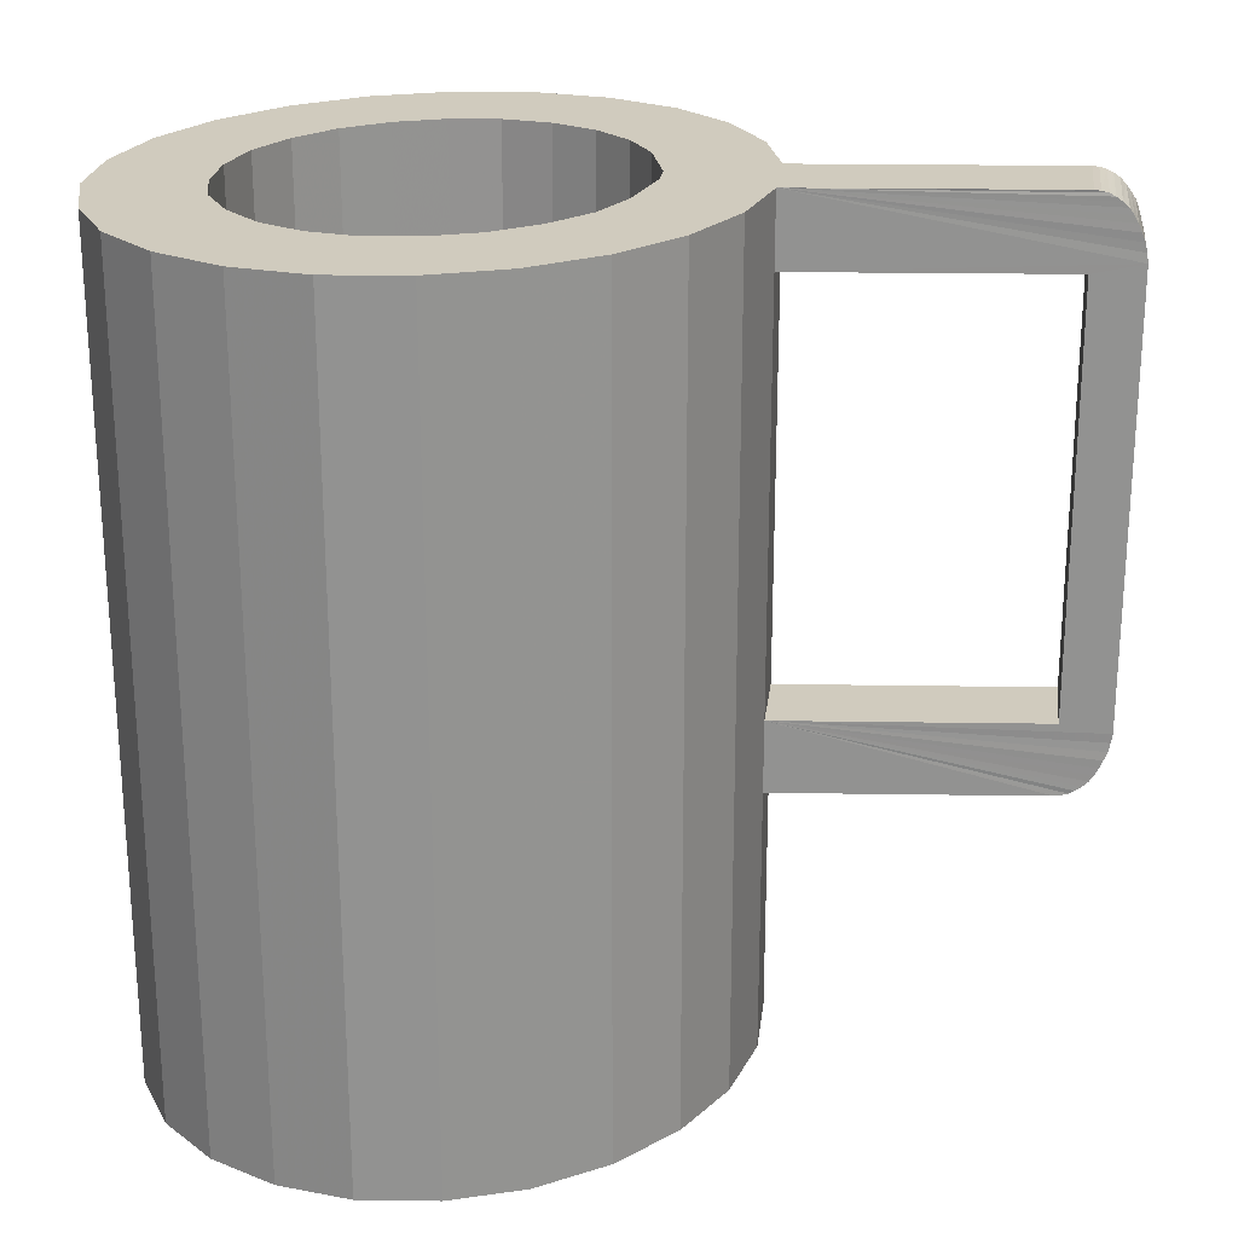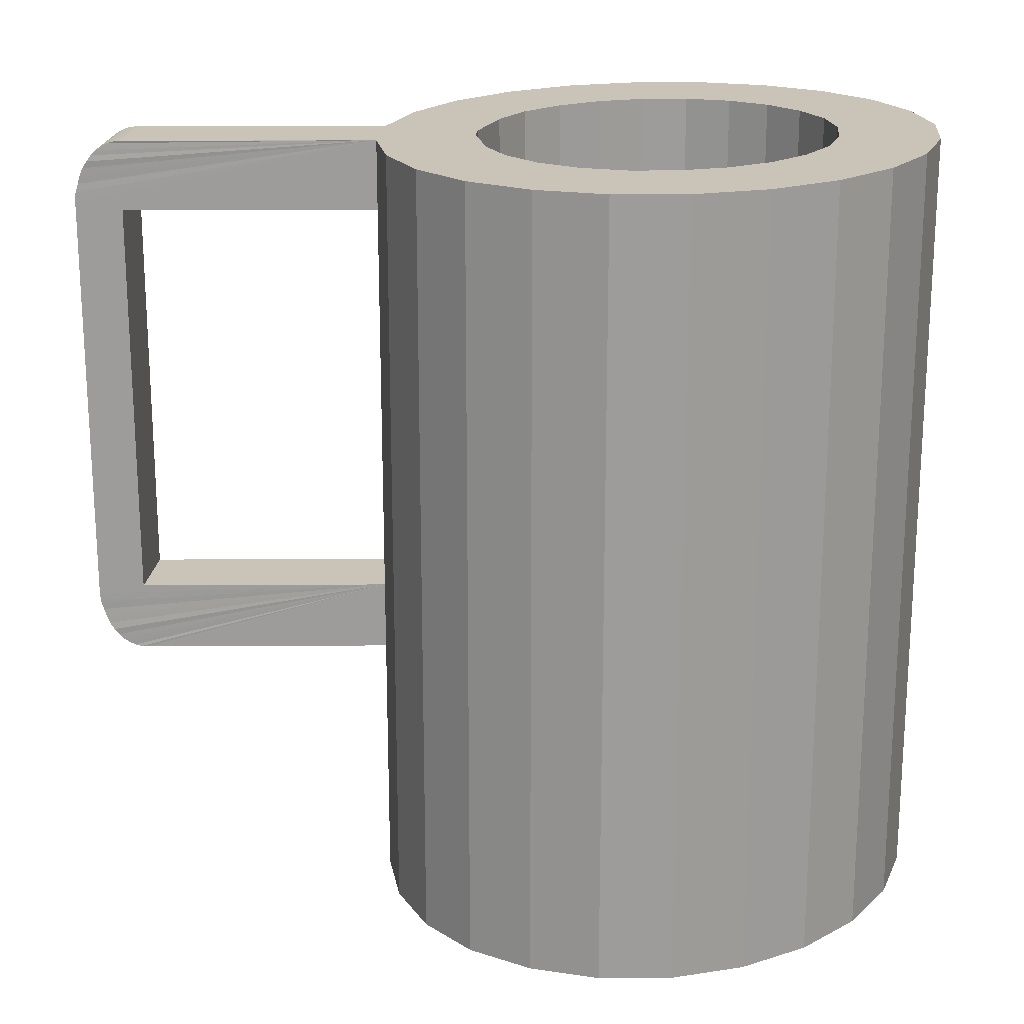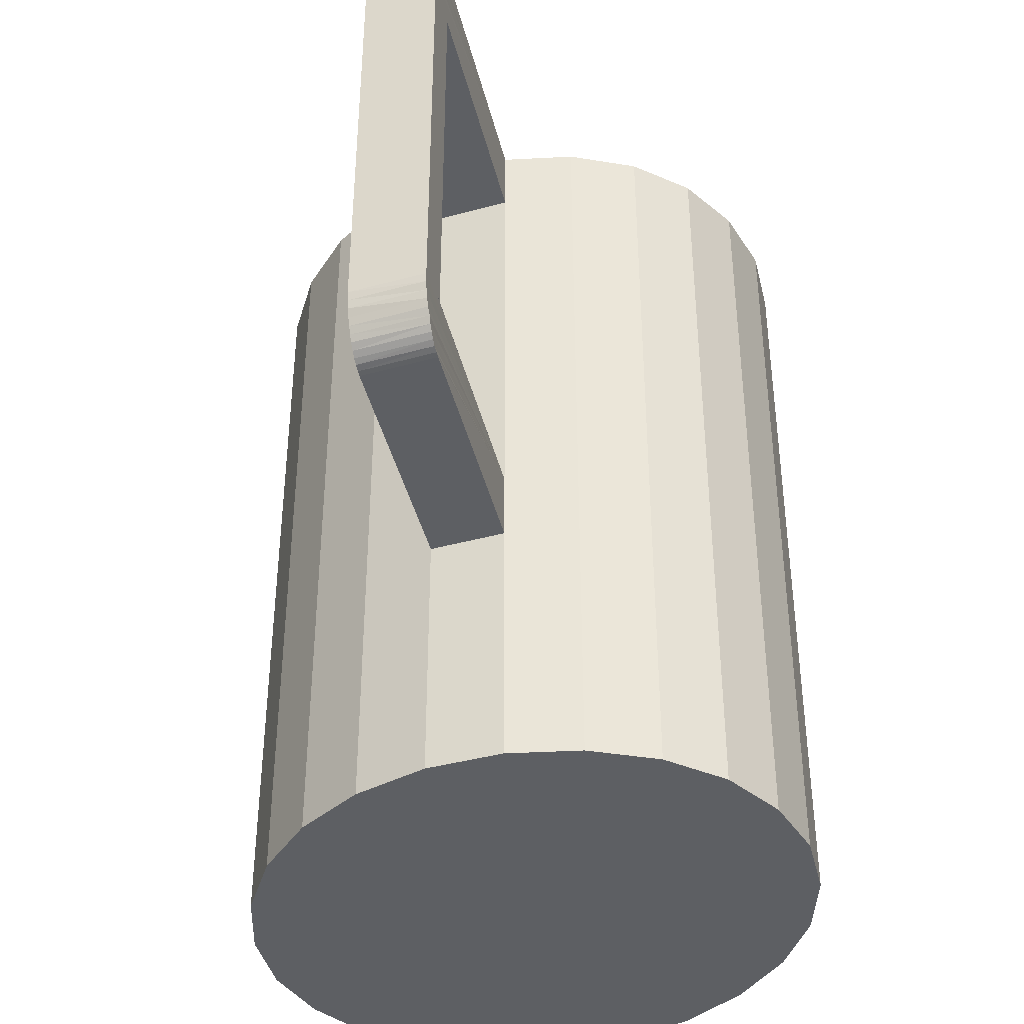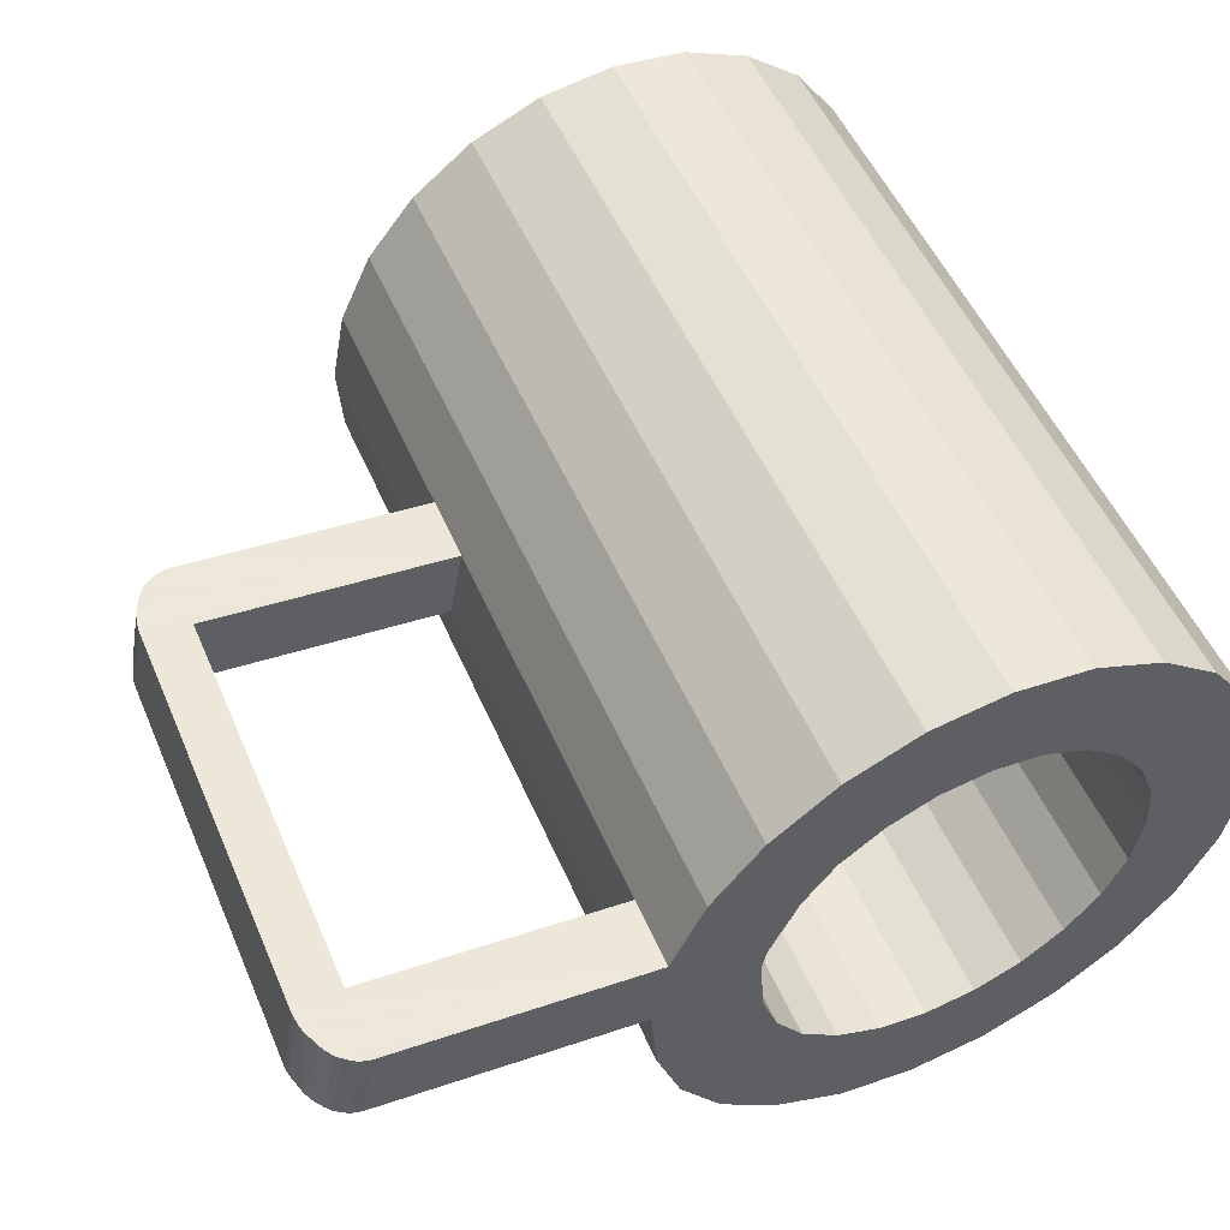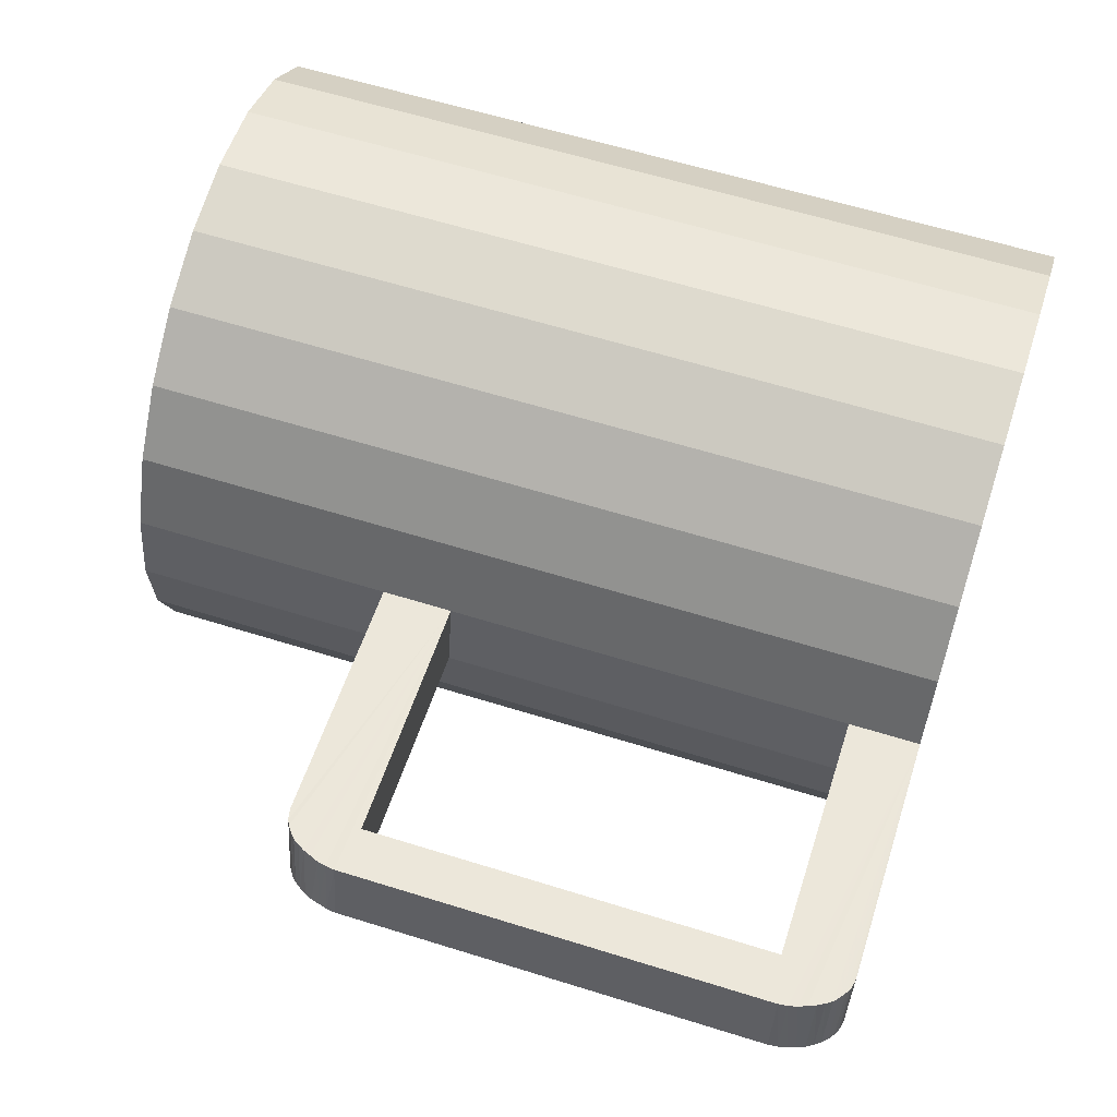
<metadata>
{"format":"obj","ext":"obj","renderer":"f3d","projection":"perspective","resolution":1024,"background":"white","views":[{"elev":23.5,"azim":-3.9,"up":"+Y"},{"elev":20.0,"azim":173.9,"up":"+Y"},{"elev":-40.1,"azim":97.9,"up":"+Y"},{"elev":51.6,"azim":157.1,"up":"+Z"},{"elev":60.9,"azim":107.7,"up":"+Z"}]}
</metadata>
<code>
o mesh1_mesh1-geometry
v -0.1269 0.3046 0.2178
v -0.07067 -0.3046 0.2083
v -0.07067 0.3046 0.2083
v -0.1269 -0.3046 0.2178
v -0.01678 -0.3046 0.1842
v 0.1036 0.3046 -0.008644
v -0.1835 -0.3046 0.2127
v 0.1036 -0.3046 -0.008644
v -0.01678 0.3046 0.1842
v 0.09271 -0.3046 0.0483
v 0.09271 0.3046 0.0483
v -0.02051 0.3046 0.09576
v -0.1835 0.3046 0.2127
v 0.09949 -0.3046 -0.06423
v 0.03034 -0.3046 0.148
v 0.06762 -0.3046 0.1019
v 0.1036 0.2514 -0.008644
v 0.2961 0.3046 0.00966
v 0.002881 0.3046 0.06559
v -0.05169 0.3046 0.1188
v -0.2341 -0.3046 0.1927
v 0.08118 -0.3046 -0.1164
v 0.09271 -0.1079 0.0483
v 0.09949 0.3046 -0.06423
v 0.03034 0.3046 0.148
v 0.06762 0.3046 0.1019
v 0.09271 0.2514 0.0483
v 0.2961 0.2514 0.00966
v 0.2849 0.3046 0.06627
v 0.3005 0.3041 0.01
v -0.02051 -0.2973 0.09576
v -0.05169 -0.2973 0.1188
v -0.08593 0.3046 0.1341
v -0.2341 0.3046 0.1927
v 0.08118 0.3046 -0.1164
v 0.1036 -0.1079 -0.008644
v 0.3208 0.2584 0.06966
v 0.1036 -0.05475 -0.008644
v 0.3313 0.2514 0.01305
v 0.2893 0.3041 0.06661
v 0.3052 0.3028 0.01068
v 0.0239 0.3046 0.02152
v 0.002881 -0.2973 0.06559
v -0.08593 -0.2973 0.1341
v -0.1225 0.3046 0.1402
v -0.2768 -0.3046 0.1602
v 0.05 -0.3046 -0.1598
v 0.05 0.3046 -0.1598
v 0.09271 -0.05475 0.0483
v 0.2961 -0.1079 0.00966
v 0.02729 0.3046 0.004576
v 0.2849 0.2514 0.06627
v 0.3198 0.2652 0.06932
v 0.3313 0.2584 0.01305
v 0.3313 -0.05475 0.01305
v 0.2944 0.3028 0.06695
v 0.3096 0.3006 0.01102
v 0.0239 -0.2973 0.02152
v -0.1225 -0.2973 0.1402
v -0.1585 0.3046 0.1375
v -0.2768 0.3046 0.1602
v 0.01237 0.3046 -0.07474
v 0.2849 -0.1079 0.06627
v 0.0239 0.3046 -0.04152
v 0.3208 0.2514 0.06966
v 0.3307 0.2652 0.01305
v 0.3185 0.2718 0.06932
v 0.2961 -0.05475 0.00966
v 0.2849 -0.05475 0.06627
v 0.2985 0.3006 0.06762
v 0.3141 0.2975 0.01136
v -0.1917 0.3046 0.1246
v -0.309 -0.3046 0.1164
v 0.00661 -0.3046 -0.1924
v 0.00661 0.3046 -0.1924
v -0.007966 0.3046 -0.1032
v 0.2893 -0.1075 0.06661
v 0.3005 -0.1075 0.01
v 0.0239 -0.2973 -0.04152
v 0.3286 0.2718 0.01305
v 0.3157 0.278 0.06932
v 0.3208 -0.05475 0.06966
v 0.3029 0.2975 0.06796
v 0.3178 0.2936 0.01169
v 0.02729 -0.2973 0.004576
v -0.1585 -0.2973 0.1375
v -0.2188 0.3046 0.1036
v -0.309 0.3046 0.1164
v 0.01237 -0.2973 -0.07474
v -0.007966 -0.2973 -0.1032
v 0.2944 -0.1061 0.06695
v 0.3052 -0.1061 0.01068
v 0.3269 0.278 0.01271
v 0.3134 0.2838 0.06898
v 0.3313 -0.06169 0.01305
v 0.3073 0.2936 0.0683
v 0.3212 0.289 0.01169
v -0.1917 -0.2973 0.1246
v -0.2391 0.3046 0.07508
v -0.3269 -0.3046 0.06457
v -0.0439 -0.3046 -0.2124
v -0.0439 0.3046 -0.2124
v -0.03576 0.3046 -0.1242
v -0.03576 -0.2973 -0.1242
v 0.2985 -0.1039 0.06762
v 0.3096 -0.1039 0.01102
v 0.3246 0.2838 0.01237
v 0.3103 0.289 0.06864
v 0.3208 -0.06169 0.06966
v 0.3307 -0.06851 0.01305
v -0.2188 -0.2973 0.1036
v -0.2513 0.3046 0.04186
v -0.3269 0.3046 0.06457
v -0.06898 0.3046 -0.1371
v 0.3029 -0.1008 0.06796
v 0.3141 -0.1008 0.01136
v 0.3198 -0.06851 0.06932
v 0.3286 -0.0751 0.01305
v -0.2391 -0.2973 0.07508
v -0.3313 -0.3046 0.008644
v -0.09949 -0.3046 -0.2178
v -0.09949 0.3046 -0.2178
v -0.1046 0.3046 -0.1402
v -0.06898 -0.2973 -0.1371
v 0.3073 -0.09694 0.0683
v 0.3178 -0.09694 0.01169
v 0.3185 -0.0751 0.06932
v 0.3269 -0.08134 0.01271
v -0.2513 -0.2973 0.04186
v -0.2534 0.3046 0.005932
v -0.3313 0.3046 0.008644
v -0.1415 0.3046 -0.1337
v -0.1046 -0.2973 -0.1402
v 0.3103 -0.09235 0.06864
v 0.3212 -0.09235 0.01169
v 0.3157 -0.08134 0.06932
v 0.3246 -0.08712 0.01237
v -0.2463 0.3046 -0.03102
v -0.3202 0.3046 -0.04796
v -0.1568 -0.3046 -0.208
v -0.1761 0.3046 -0.1188
v 0.3134 -0.08712 0.06898
v -0.2534 -0.2973 0.005932
v -0.2463 -0.2973 -0.03102
v -0.2307 0.3046 -0.06559
v -0.3202 -0.3046 -0.04796
v -0.1568 0.3046 -0.208
v -0.2063 0.3046 -0.09542
v -0.1415 -0.2973 -0.1337
v -0.2307 -0.2973 -0.06559
v -0.2951 0.3046 -0.1015
v -0.2103 0.3046 -0.1842
v -0.2103 -0.3046 -0.1842
v -0.1761 -0.2973 -0.1188
v -0.2063 -0.2973 -0.09542
v -0.2951 -0.3046 -0.1015
v -0.2578 0.3046 -0.1476
v -0.2578 -0.3046 -0.1476
f 3 6 1
f 8 2 4
f 10 5 2
f 3 11 6
f 1 6 12
f 14 4 7
f 10 2 8
f 8 4 14
f 9 11 3
f 16 5 10
f 11 17 6
f 12 6 19
f 20 1 12
f 1 20 13
f 14 7 22
f 5 16 15
f 9 26 11
f 17 11 27
f 6 28 17
f 30 6 18
f 19 6 24
f 13 20 33
f 22 7 21
f 26 9 25
f 27 37 11
f 28 27 17
f 28 6 39
f 11 40 29
f 41 6 30
f 19 24 42
f 13 33 45
f 13 45 34
f 22 21 47
f 36 49 23
f 51 24 35
f 52 37 27
f 11 37 53
f 27 28 52
f 39 6 54
f 55 28 39
f 11 56 40
f 57 6 41
f 42 24 51
f 43 32 31
f 32 58 44
f 34 45 60
f 47 21 46
f 62 35 48
f 49 36 38
f 63 49 23
f 38 50 36
f 51 35 64
f 52 65 37
f 11 53 67
f 49 68 38
f 28 69 52
f 54 6 66
f 55 68 28
f 11 70 56
f 71 6 57
f 32 43 58
f 44 58 59
f 34 60 72
f 34 72 61
f 47 46 74
f 64 35 62
f 62 48 76
f 49 63 77
f 50 38 78
f 69 65 52
f 11 67 81
f 68 49 69
f 55 38 68
f 69 28 68
f 66 6 80
f 11 83 70
f 84 6 71
f 59 58 85
f 61 72 87
f 74 46 73
f 76 48 75
f 49 77 91
f 78 38 92
f 65 69 82
f 11 81 94
f 49 82 69
f 95 38 55
f 80 6 93
f 11 96 83
f 97 6 84
f 59 85 79
f 59 79 86
f 61 87 99
f 61 99 88
f 74 73 101
f 76 75 103
f 49 91 105
f 92 38 106
f 86 79 89
f 11 94 108
f 49 109 82
f 110 38 95
f 93 6 107
f 11 108 96
f 107 6 97
f 86 89 98
f 88 99 112
f 101 73 100
f 114 75 102
f 103 75 114
f 98 89 90
f 111 90 104
f 49 105 115
f 106 38 116
f 49 117 109
f 118 38 110
f 98 90 111
f 88 112 113
f 101 100 121
f 114 102 123
f 111 104 119
f 49 115 125
f 116 38 126
f 49 127 117
f 128 38 118
f 113 112 130
f 121 100 120
f 132 102 122
f 123 102 132
f 119 104 124
f 49 125 134
f 126 38 135
f 49 136 127
f 137 38 128
f 119 124 129
f 113 130 138
f 113 138 131
f 121 120 140
f 132 122 141
f 129 124 133
f 49 134 142
f 135 38 137
f 49 142 136
f 131 138 145
f 131 147 139
f 140 120 146
f 141 122 148
f 129 133 143
f 131 145 148
f 131 122 147
f 139 147 152
f 140 146 153
f 131 148 122
f 143 133 149
f 143 149 144
f 144 154 150
f 139 152 151
f 153 146 156
f 144 149 154
f 150 154 155
f 151 152 157
f 153 156 158
f 1 2 3
f 2 1 4
f 5 3 2
f 1 7 4
f 3 5 9
f 7 1 13
f 15 9 5
f 11 18 6
f 13 21 7
f 8 23 10
f 24 8 14
f 9 15 25
f 10 26 16
f 17 24 6
f 18 11 29
f 19 31 12
f 12 32 20
f 21 13 34
f 35 14 22
f 23 8 36
f 23 26 10
f 8 24 36
f 14 35 24
f 16 25 15
f 26 27 11
f 25 16 26
f 27 38 17
f 38 24 17
f 29 30 18
f 31 19 43
f 32 12 31
f 44 20 32
f 20 44 33
f 34 46 21
f 22 48 35
f 50 23 36
f 49 26 23
f 36 24 38
f 27 26 49
f 38 27 49
f 30 29 40
f 40 41 30
f 42 43 19
f 59 33 44
f 33 59 45
f 46 34 61
f 48 22 47
f 23 50 63
f 37 66 53
f 54 65 39
f 65 55 39
f 41 40 56
f 56 57 41
f 51 58 42
f 43 42 58
f 59 60 45
f 61 73 46
f 47 75 48
f 78 63 50
f 79 51 64
f 65 54 37
f 66 37 54
f 80 53 66
f 53 80 67
f 55 65 82
f 57 56 70
f 70 71 57
f 58 51 85
f 60 59 86
f 86 72 60
f 73 61 88
f 75 47 74
f 89 64 62
f 90 62 76
f 63 78 77
f 51 79 85
f 64 89 79
f 93 67 80
f 67 93 81
f 82 95 55
f 71 70 83
f 83 84 71
f 72 86 98
f 98 87 72
f 88 100 73
f 74 102 75
f 62 90 89
f 76 104 90
f 92 77 78
f 77 92 91
f 107 81 93
f 81 107 94
f 95 82 109
f 84 83 96
f 84 108 97
f 87 98 111
f 111 99 87
f 100 88 113
f 102 74 101
f 104 76 103
f 106 91 92
f 91 106 105
f 97 94 107
f 94 97 108
f 109 110 95
f 108 84 96
f 99 111 119
f 119 112 99
f 113 120 100
f 101 122 102
f 124 103 114
f 103 124 104
f 116 105 106
f 105 116 115
f 110 109 117
f 117 118 110
f 112 119 129
f 120 113 131
f 122 101 121
f 133 114 123
f 114 133 124
f 126 115 116
f 115 126 125
f 118 117 127
f 127 128 118
f 129 130 112
f 139 120 131
f 140 122 121
f 132 133 123
f 126 134 125
f 134 126 135
f 128 127 136
f 136 137 128
f 130 129 143
f 130 144 138
f 120 139 146
f 122 140 147
f 141 149 132
f 133 132 149
f 135 142 134
f 142 135 137
f 137 136 142
f 144 130 143
f 150 138 144
f 138 150 145
f 151 146 139
f 153 147 140
f 148 154 141
f 149 141 154
f 155 145 150
f 145 155 148
f 146 151 156
f 147 153 152
f 154 148 155
f 157 156 151
f 158 152 153
f 156 157 158
f 152 158 157
f 1 6 3
f 4 2 8
f 2 5 10
f 6 11 3
f 12 6 1
f 7 4 14
f 8 2 10
f 14 4 8
f 3 11 9
f 10 5 16
f 6 17 11
f 19 6 12
f 12 1 20
f 13 20 1
f 22 7 14
f 15 16 5
f 11 26 9
f 27 11 17
f 17 28 6
f 18 6 30
f 24 6 19
f 33 20 13
f 21 7 22
f 25 9 26
f 11 37 27
f 17 27 28
f 39 6 28
f 29 40 11
f 30 6 41
f 42 24 19
f 45 33 13
f 34 45 13
f 47 21 22
f 23 49 36
f 35 24 51
f 27 37 52
f 53 37 11
f 52 28 27
f 54 6 39
f 39 28 55
f 40 56 11
f 41 6 57
f 51 24 42
f 31 32 43
f 44 58 32
f 60 45 34
f 46 21 47
f 48 35 62
f 38 36 49
f 23 49 63
f 36 50 38
f 64 35 51
f 37 65 52
f 67 53 11
f 38 68 49
f 52 69 28
f 66 6 54
f 28 68 55
f 56 70 11
f 57 6 71
f 58 43 32
f 59 58 44
f 72 60 34
f 61 72 34
f 74 46 47
f 62 35 64
f 76 48 62
f 77 63 49
f 78 38 50
f 52 65 69
f 81 67 11
f 69 49 68
f 68 38 55
f 68 28 69
f 80 6 66
f 70 83 11
f 71 6 84
f 85 58 59
f 87 72 61
f 73 46 74
f 75 48 76
f 91 77 49
f 92 38 78
f 82 69 65
f 94 81 11
f 69 82 49
f 55 38 95
f 93 6 80
f 83 96 11
f 84 6 97
f 79 85 59
f 86 79 59
f 99 87 61
f 88 99 61
f 101 73 74
f 103 75 76
f 105 91 49
f 106 38 92
f 89 79 86
f 108 94 11
f 82 109 49
f 95 38 110
f 107 6 93
f 96 108 11
f 97 6 107
f 98 89 86
f 112 99 88
f 100 73 101
f 102 75 114
f 114 75 103
f 90 89 98
f 104 90 111
f 115 105 49
f 116 38 106
f 109 117 49
f 110 38 118
f 111 90 98
f 113 112 88
f 121 100 101
f 123 102 114
f 119 104 111
f 125 115 49
f 126 38 116
f 117 127 49
f 118 38 128
f 130 112 113
f 120 100 121
f 122 102 132
f 132 102 123
f 124 104 119
f 134 125 49
f 135 38 126
f 127 136 49
f 128 38 137
f 129 124 119
f 138 130 113
f 131 138 113
f 140 120 121
f 141 122 132
f 133 124 129
f 142 134 49
f 137 38 135
f 136 142 49
f 145 138 131
f 139 147 131
f 146 120 140
f 148 122 141
f 143 133 129
f 148 145 131
f 147 122 131
f 152 147 139
f 153 146 140
f 122 148 131
f 149 133 143
f 144 149 143
f 150 154 144
f 151 152 139
f 156 146 153
f 154 149 144
f 155 154 150
f 157 152 151
f 158 156 153
f 3 2 1
f 4 1 2
f 2 3 5
f 4 7 1
f 9 5 3
f 13 1 7
f 5 9 15
f 6 18 11
f 7 21 13
f 10 23 8
f 14 8 24
f 25 15 9
f 16 26 10
f 6 24 17
f 29 11 18
f 12 31 19
f 20 32 12
f 34 13 21
f 22 14 35
f 36 8 23
f 10 26 23
f 36 24 8
f 24 35 14
f 15 25 16
f 11 27 26
f 26 16 25
f 17 38 27
f 17 24 38
f 18 30 29
f 43 19 31
f 31 12 32
f 32 20 44
f 33 44 20
f 21 46 34
f 35 48 22
f 36 23 50
f 23 26 49
f 38 24 36
f 49 26 27
f 49 27 38
f 40 29 30
f 30 41 40
f 19 43 42
f 44 33 59
f 45 59 33
f 61 34 46
f 47 22 48
f 63 50 23
f 53 66 37
f 39 65 54
f 39 55 65
f 56 40 41
f 41 57 56
f 42 58 51
f 58 42 43
f 45 60 59
f 46 73 61
f 48 75 47
f 50 63 78
f 64 51 79
f 37 54 65
f 54 37 66
f 66 53 80
f 67 80 53
f 82 65 55
f 70 56 57
f 57 71 70
f 85 51 58
f 86 59 60
f 60 72 86
f 88 61 73
f 74 47 75
f 62 64 89
f 76 62 90
f 77 78 63
f 85 79 51
f 79 89 64
f 80 67 93
f 81 93 67
f 55 95 82
f 83 70 71
f 71 84 83
f 98 86 72
f 72 87 98
f 73 100 88
f 75 102 74
f 89 90 62
f 90 104 76
f 78 77 92
f 91 92 77
f 93 81 107
f 94 107 81
f 109 82 95
f 96 83 84
f 97 108 84
f 111 98 87
f 87 99 111
f 113 88 100
f 101 74 102
f 103 76 104
f 92 91 106
f 105 106 91
f 107 94 97
f 108 97 94
f 95 110 109
f 96 84 108
f 119 111 99
f 99 112 119
f 100 120 113
f 102 122 101
f 114 103 124
f 104 124 103
f 106 105 116
f 115 116 105
f 117 109 110
f 110 118 117
f 129 119 112
f 131 113 120
f 121 101 122
f 123 114 133
f 124 133 114
f 116 115 126
f 125 126 115
f 127 117 118
f 118 128 127
f 112 130 129
f 131 120 139
f 121 122 140
f 123 133 132
f 125 134 126
f 135 126 134
f 136 127 128
f 128 137 136
f 143 129 130
f 138 144 130
f 146 139 120
f 147 140 122
f 132 149 141
f 149 132 133
f 134 142 135
f 137 135 142
f 142 136 137
f 143 130 144
f 144 138 150
f 145 150 138
f 139 146 151
f 140 147 153
f 141 154 148
f 154 141 149
f 150 145 155
f 148 155 145
f 156 151 146
f 152 153 147
f 155 148 154
f 151 156 157
f 153 152 158
f 158 157 156
f 157 158 152

</code>
